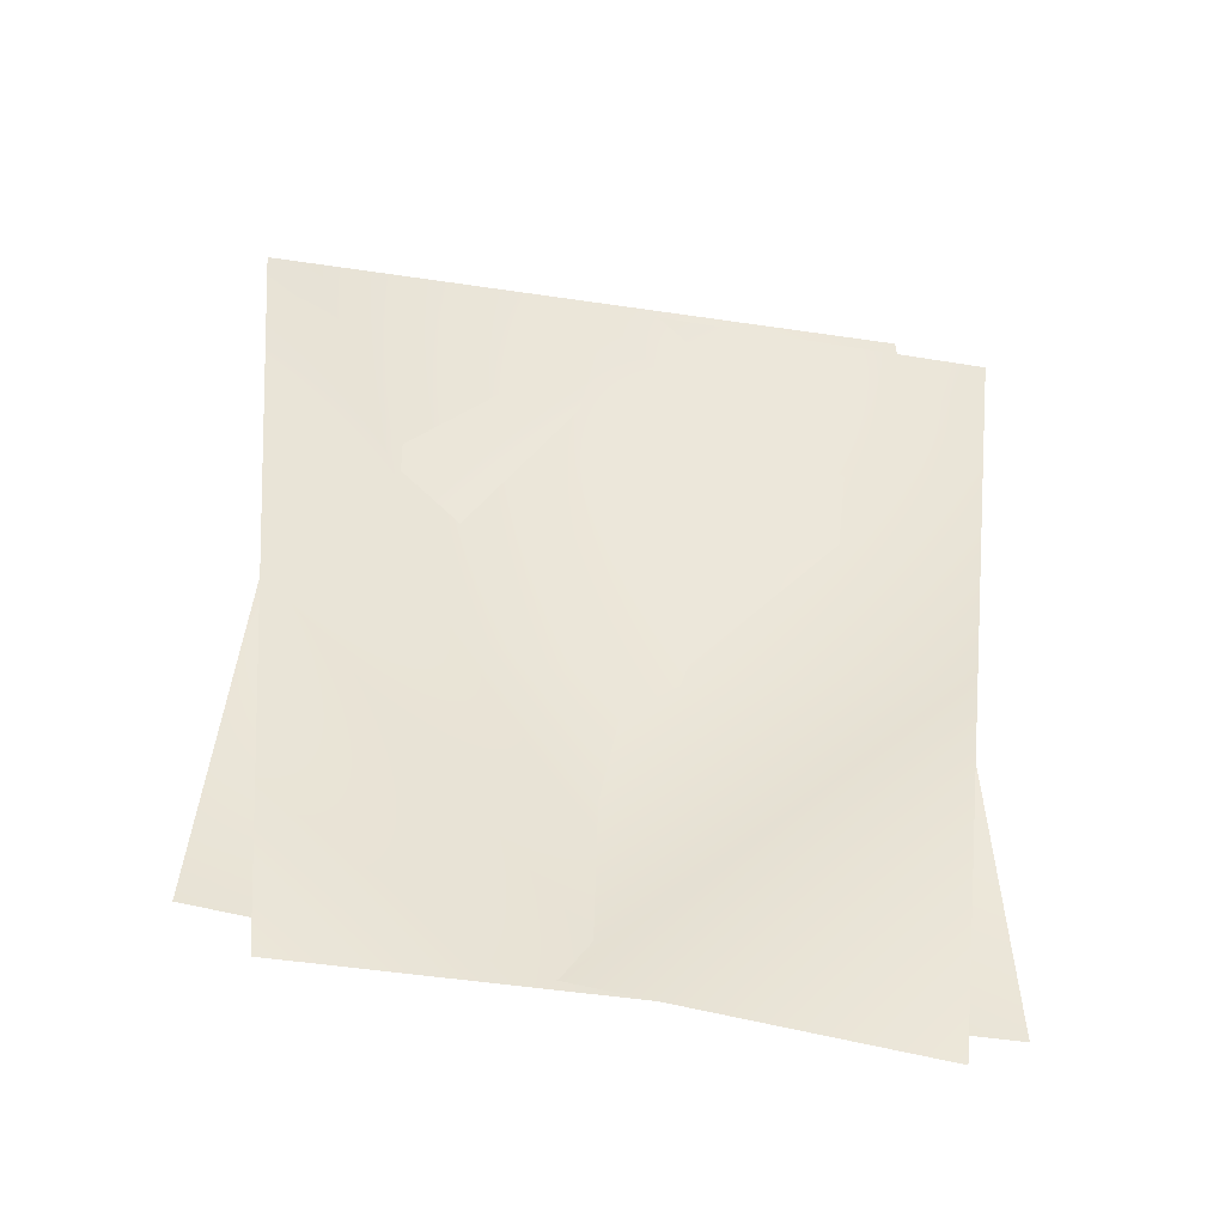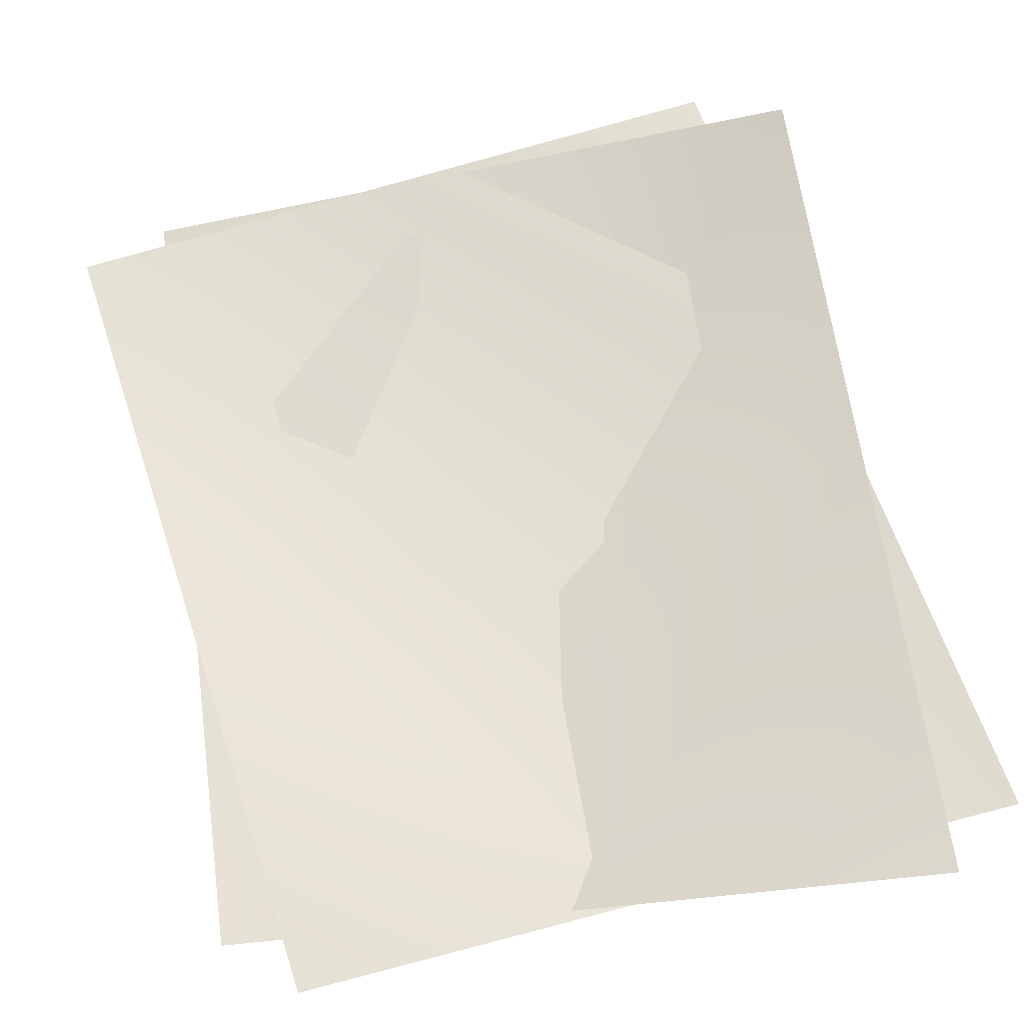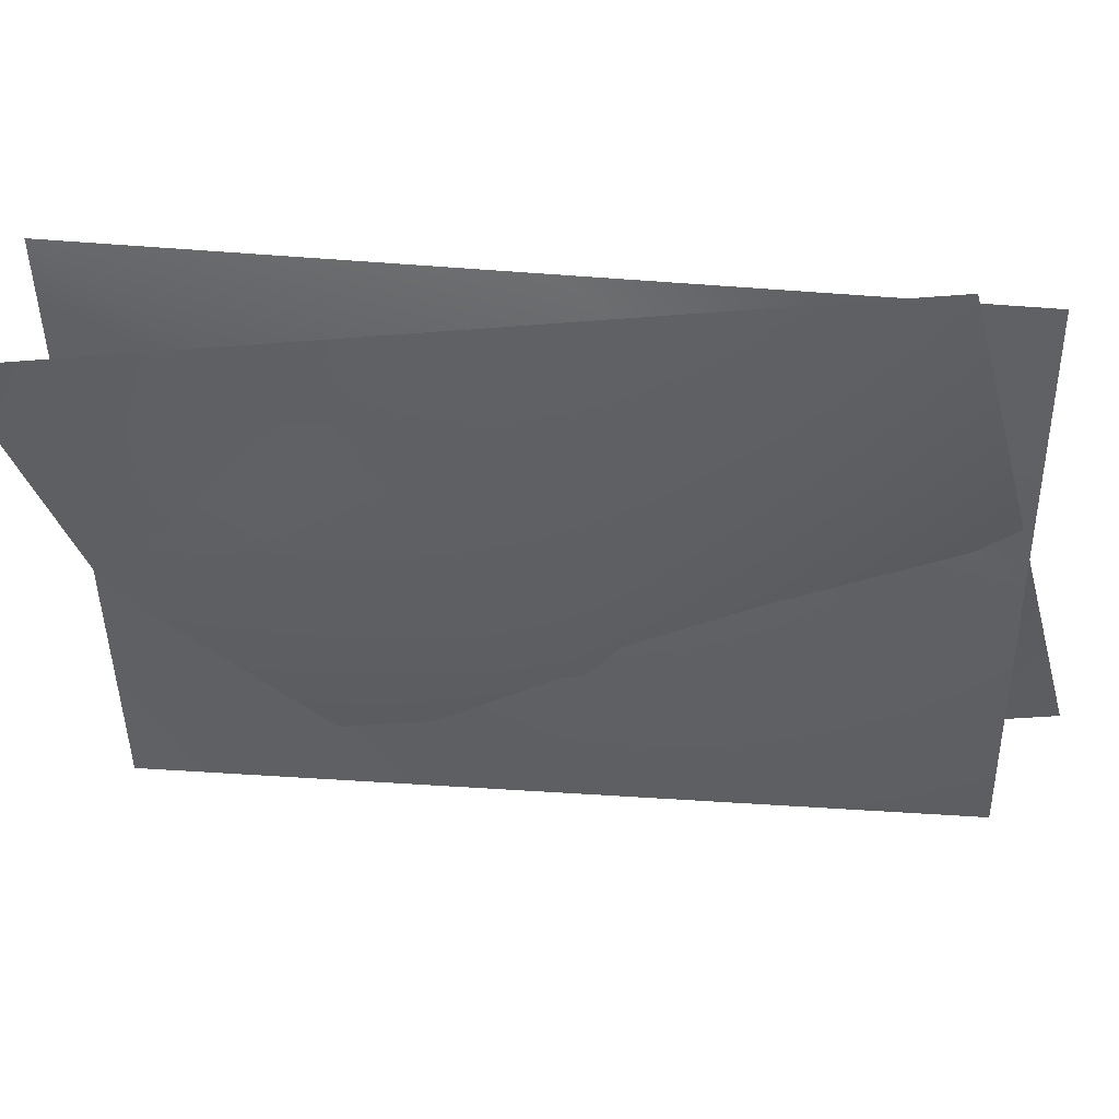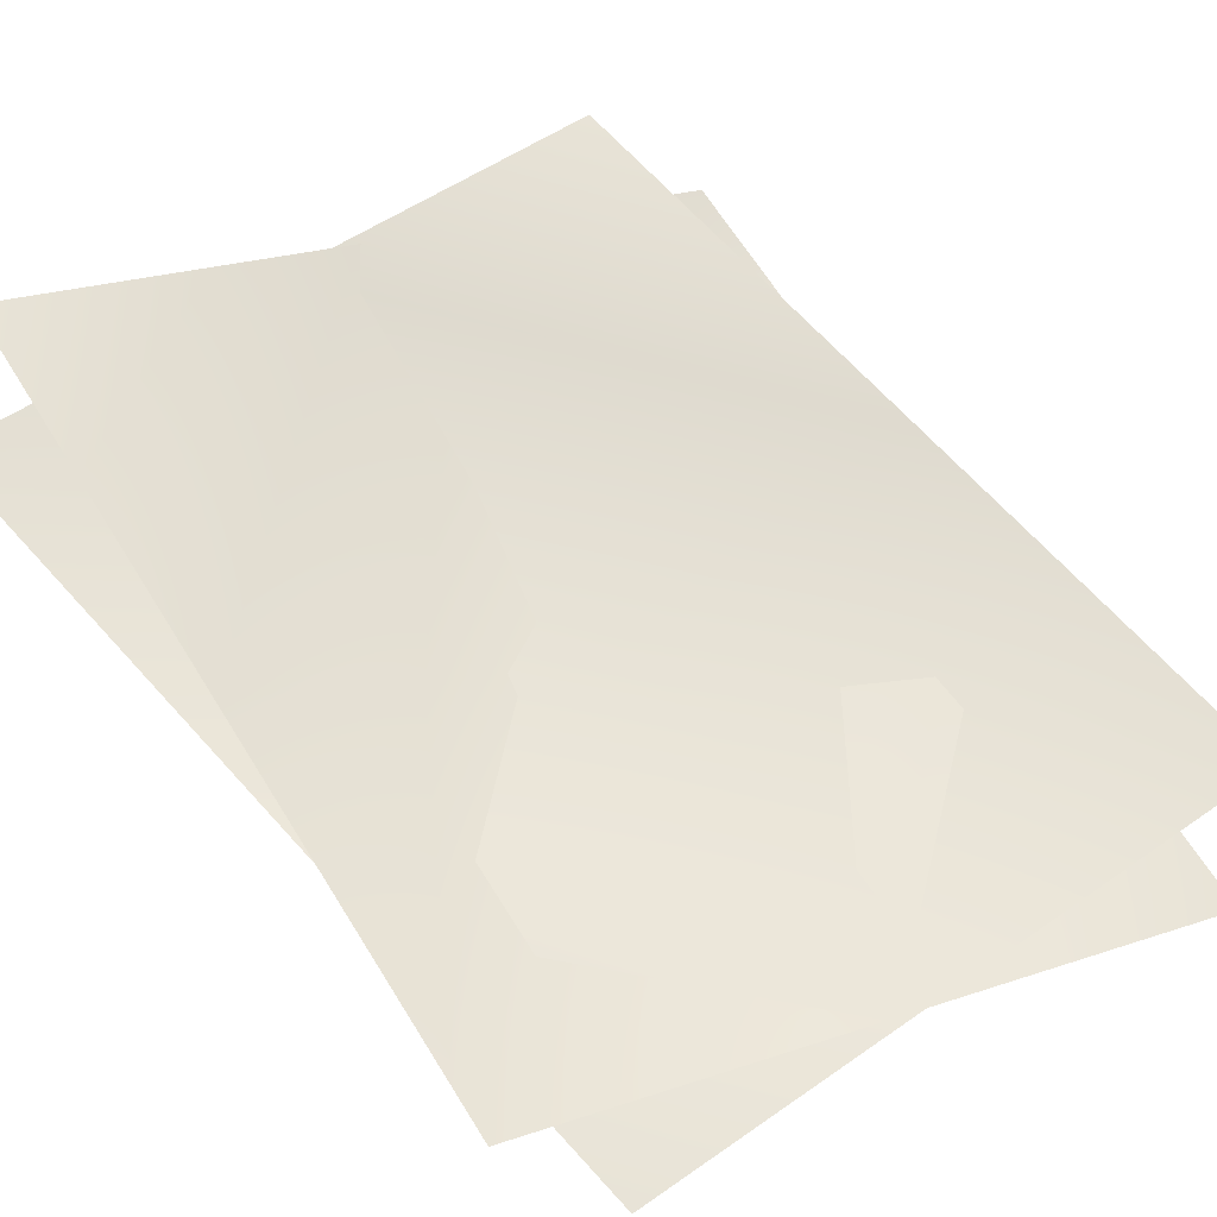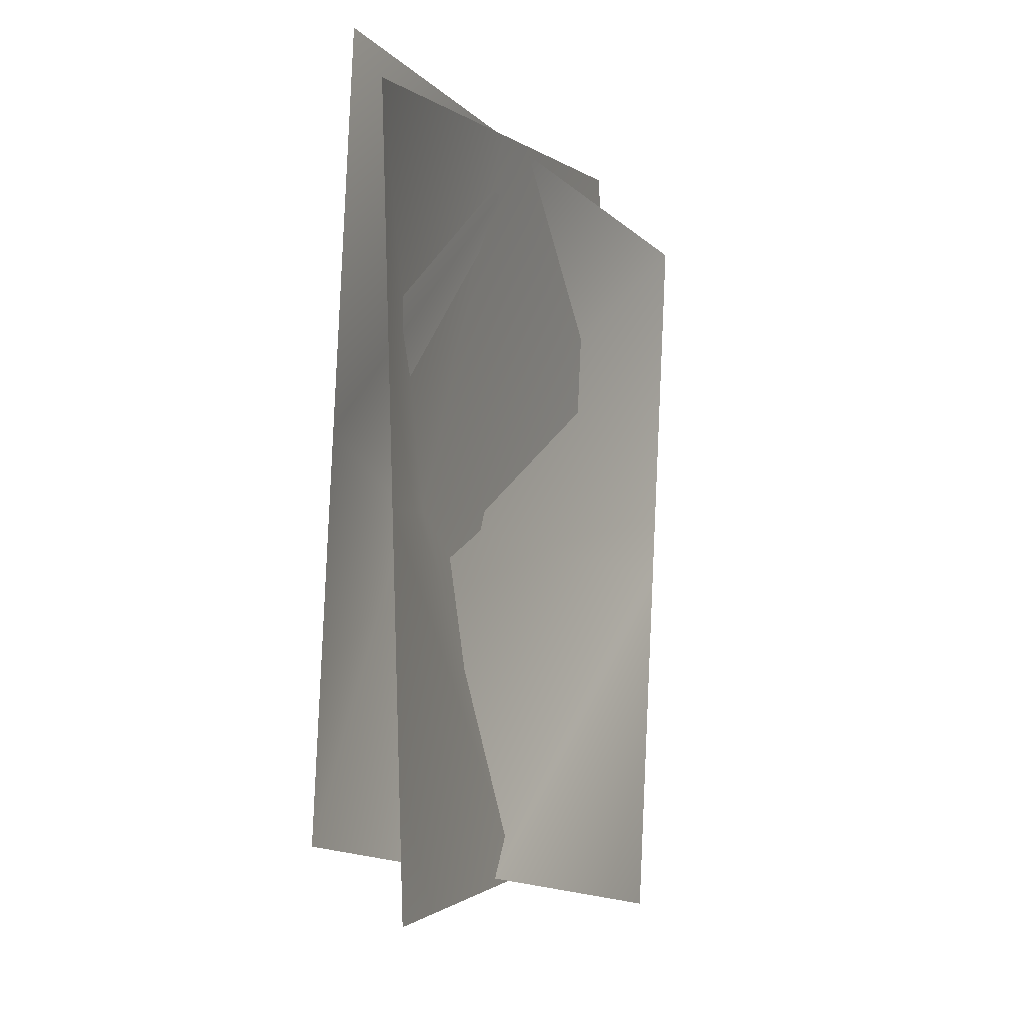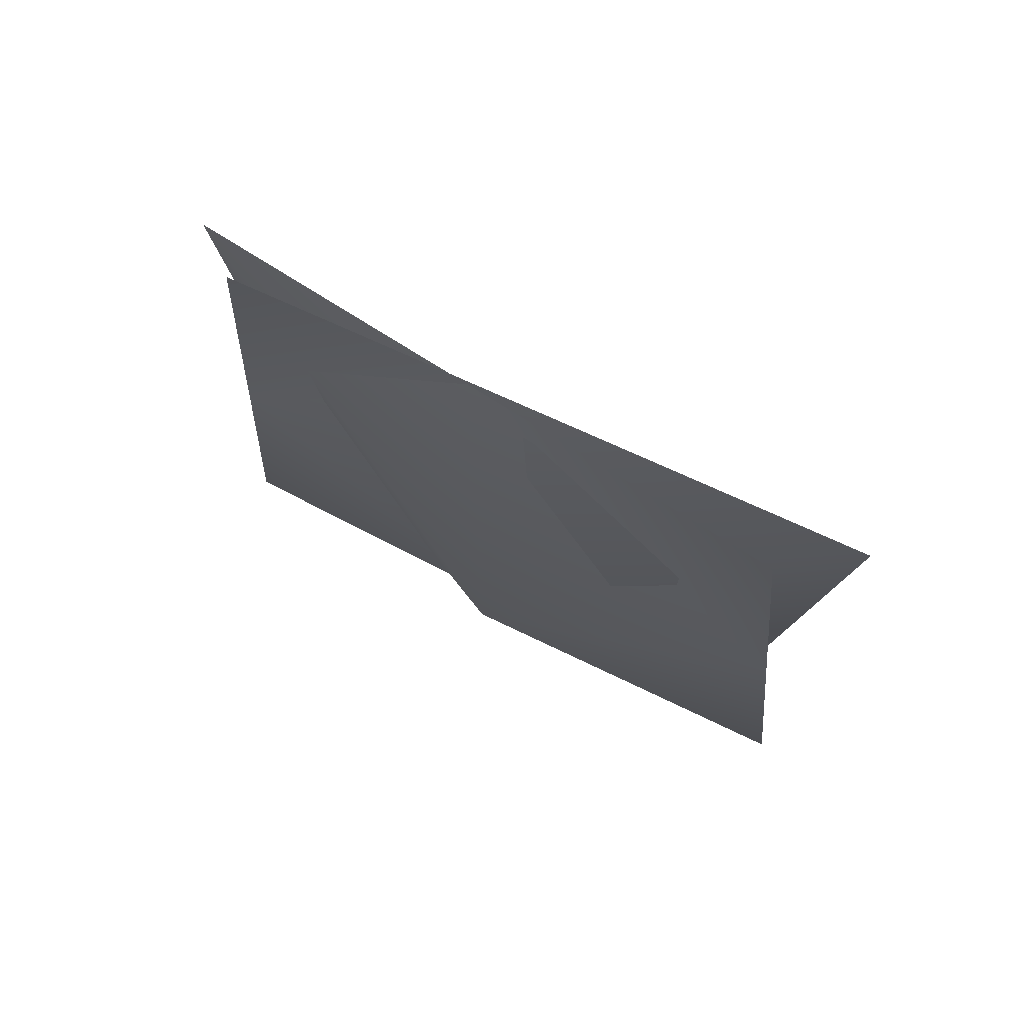
<metadata>
{"format":"obj","ext":"obj","renderer":"f3d","projection":"perspective","resolution":1024,"background":"white","views":[{"elev":-39.9,"azim":161.9,"up":"+Z"},{"elev":60.0,"azim":166.1,"up":"+Y"},{"elev":-52.5,"azim":89.3,"up":"+Y"},{"elev":66.8,"azim":-38.1,"up":"+Y"},{"elev":1.5,"azim":101.7,"up":"+Z"},{"elev":75.9,"azim":15.8,"up":"+Z"}]}
</metadata>
<code>
g spiderweb17
v 1.023e+04 854.4 -1.011e+04
v 1.026e+04 952.4 -1.047e+04
v 1.054e+04 851.2 -1.039e+04
v 1.05e+04 859.4 -1.004e+04
v 9952 1062 -1.019e+04
v 9991 1054 -1.054e+04
v 1.019e+04 968.7 -9759
v 1.046e+04 867.6 -9683
v 9912 1070 -9836
v 1.024e+04 873.1 -1.011e+04
v 1.02e+04 962.3 -1.048e+04
v 9915 1008 -1.049e+04
v 9940 1006 -1.012e+04
v 1.051e+04 915.3 -1.01e+04
v 1.048e+04 917 -1.047e+04
v 1.025e+04 958.8 -9749
v 9966 1004 -9758
v 1.054e+04 913.6 -9741
f 8 7 4
f 1 4 7
f 4 1 3
f 2 3 1
f 6 2 5
f 1 5 2
f 5 1 9
f 7 9 1
f 11 14 15
f 14 11 10
f 12 10 11
f 10 12 13
f 10 18 14
f 18 10 16
f 13 16 10
f 16 13 17

</code>
